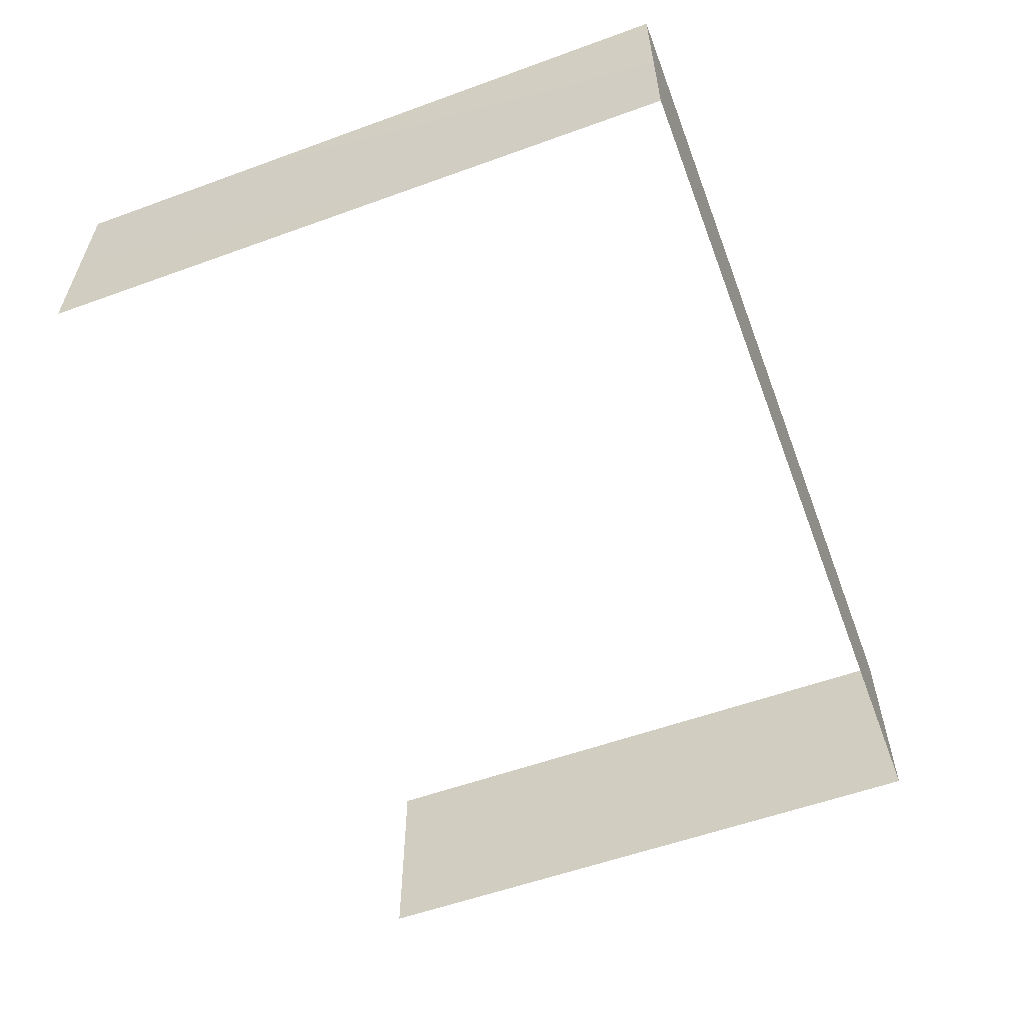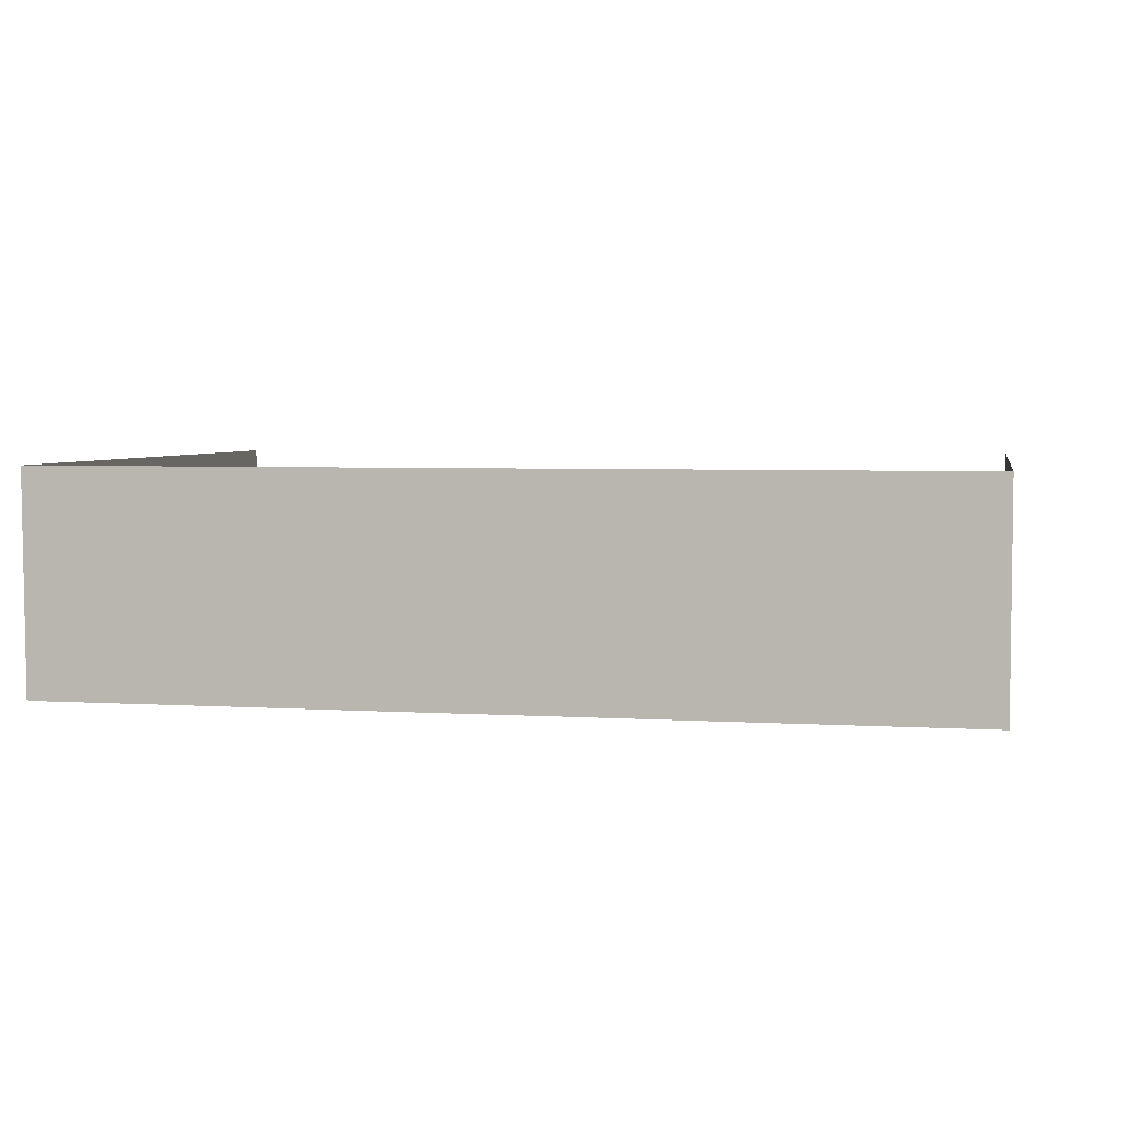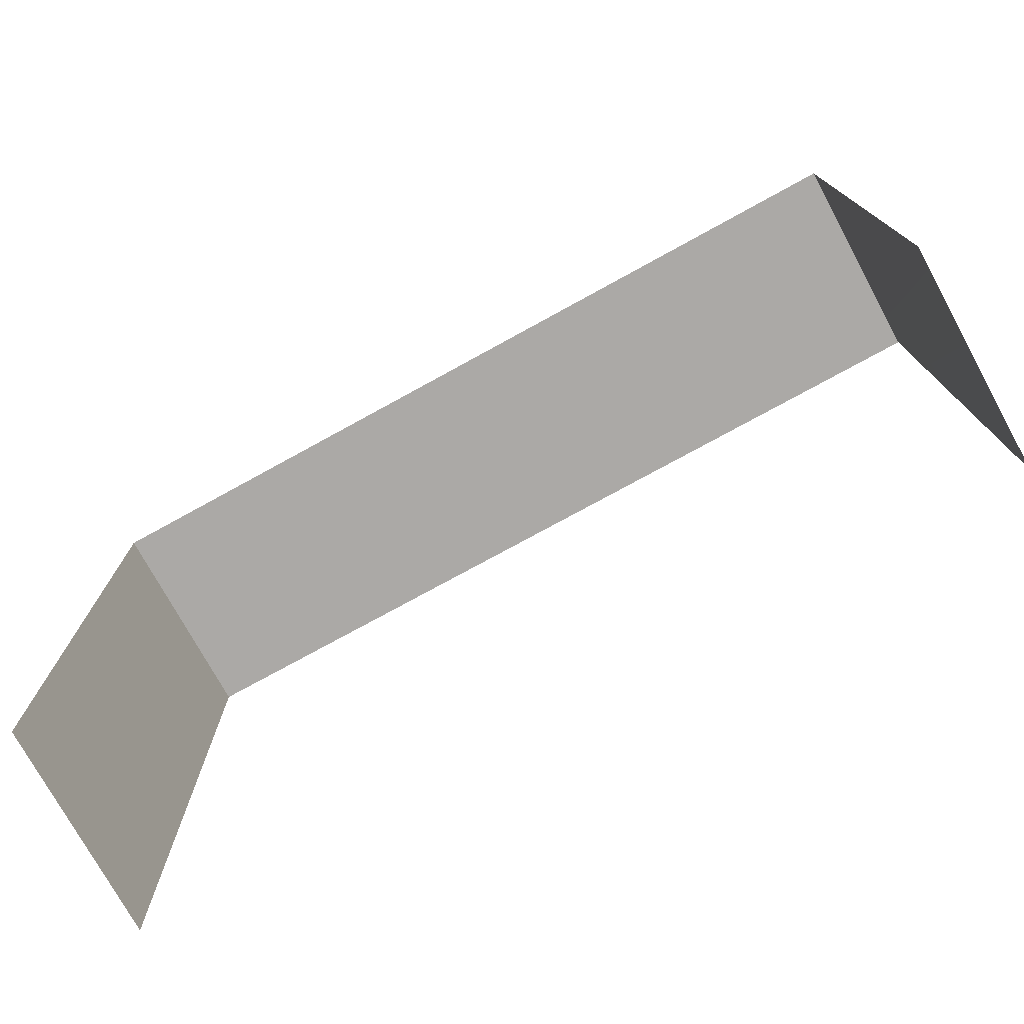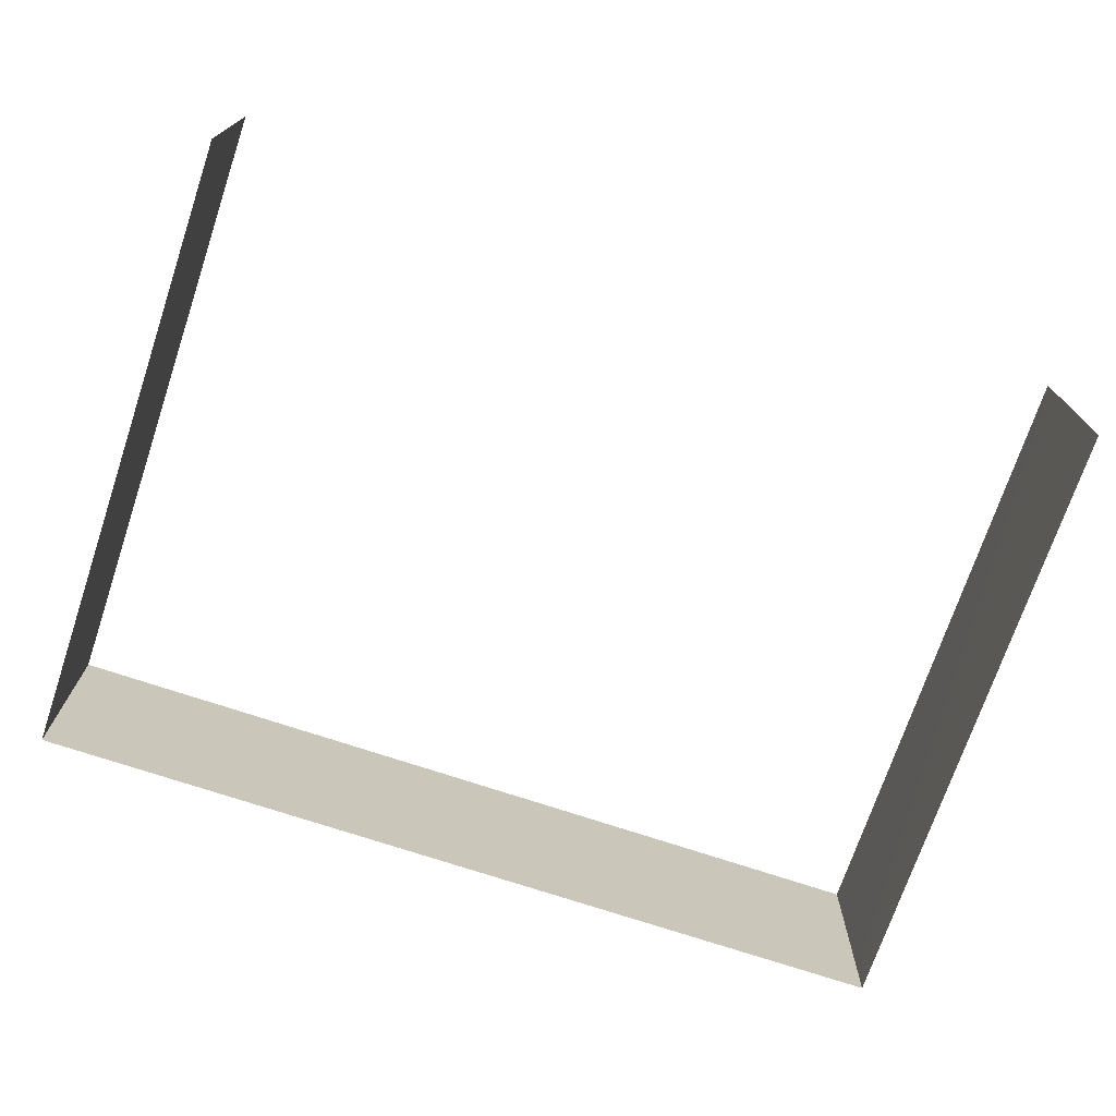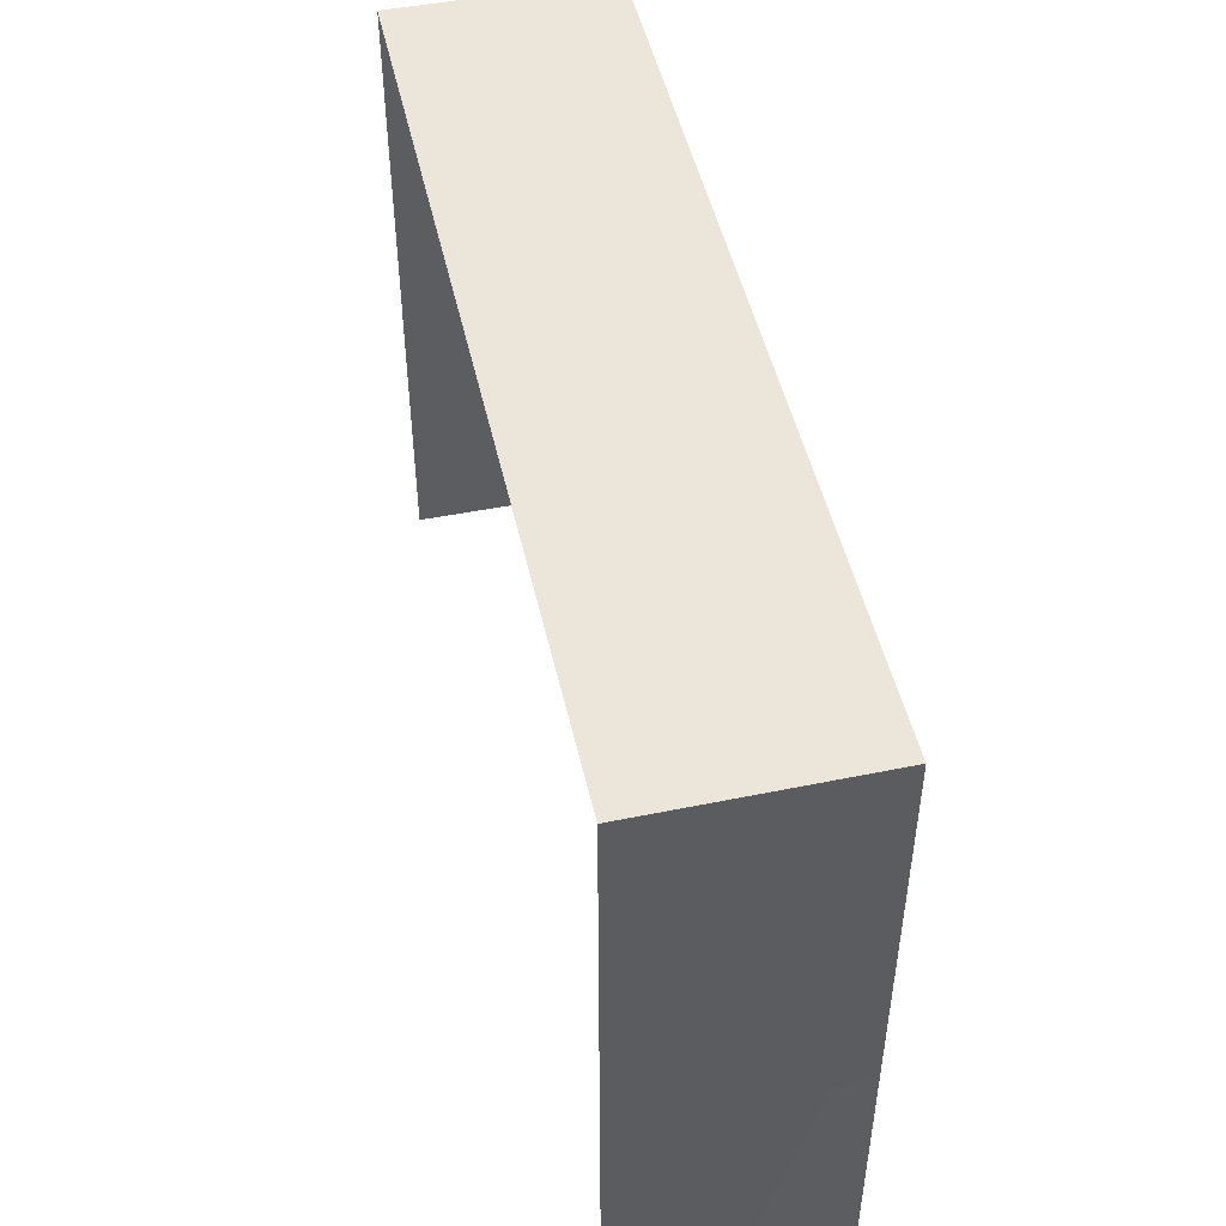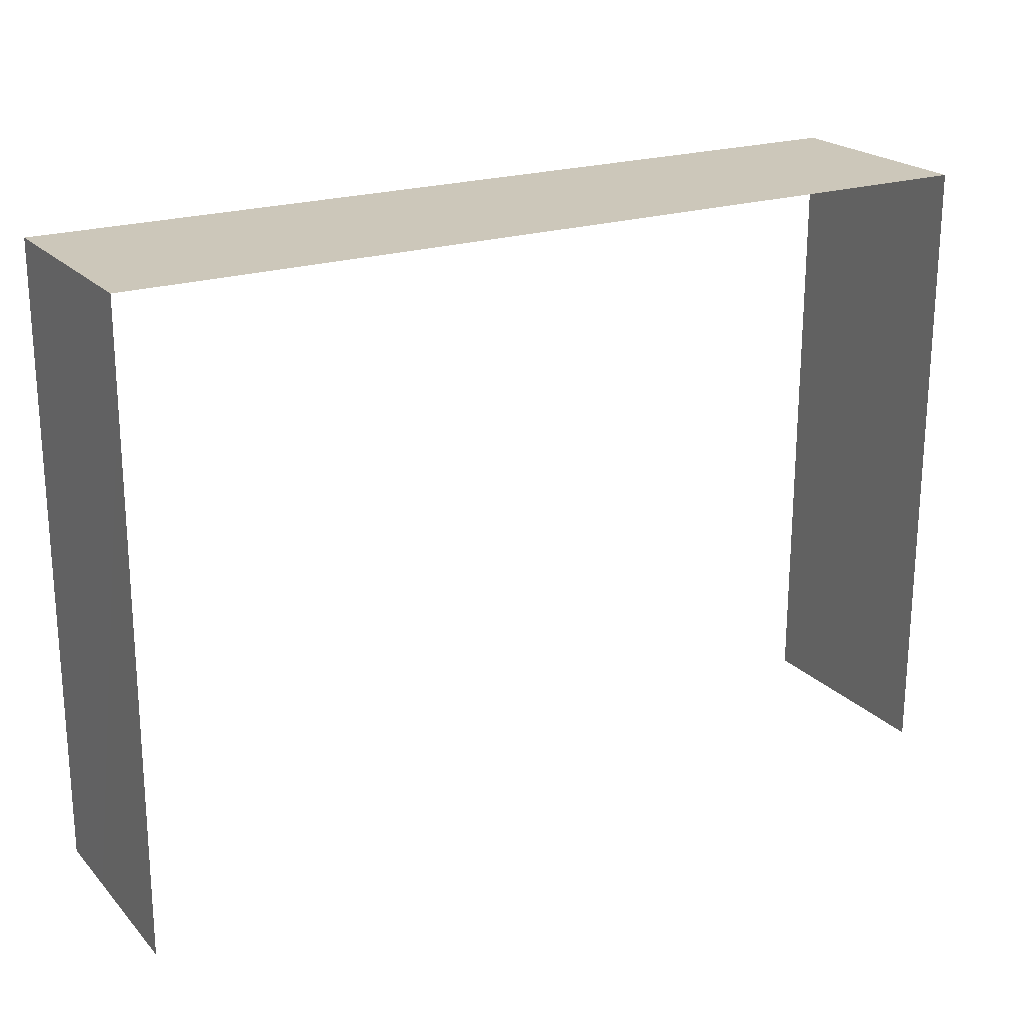
<metadata>
{"format":"obj","ext":"obj","renderer":"f3d","projection":"perspective","resolution":1024,"background":"white","views":[{"elev":-57.3,"azim":-69.3,"up":"+Y"},{"elev":4.4,"azim":11.4,"up":"+Y"},{"elev":-75.5,"azim":-151.2,"up":"+Z"},{"elev":-72.5,"azim":161.5,"up":"+Y"},{"elev":48.5,"azim":-102.5,"up":"+Z"},{"elev":21.4,"azim":-30.2,"up":"+Z"}]}
</metadata>
<code>
g zad
v -32.9 -1.22 27.68
v -33 -1.22 -15.03
v -33 3 -15.03
v -33 13.46 -15.03
v -33 13.46 27.68
v 27 -1.22 -15.04
v 27.1 -1.22 27.68
v 27 3 -15.03
v 27 13.46 -15.03
v 27.1 13.46 27.68
v 27.1 -1.22 27.68
v 9.975 13.46 27.68
v 27.1 13.46 27.68
v 9.975 -1.22 27.68
v -16.97 13.46 27.68
v -16.97 -1.22 27.68
v -33 13.46 27.68
v -32.9 -1.22 27.68
g zad_0
f 3 2 1
f 4 3 1
f 5 4 1
f 8 7 6
f 9 7 8
f 10 7 9
f 13 12 11
f 14 11 12
f 12 15 14
f 16 14 15
f 15 17 16
f 18 16 17

</code>
